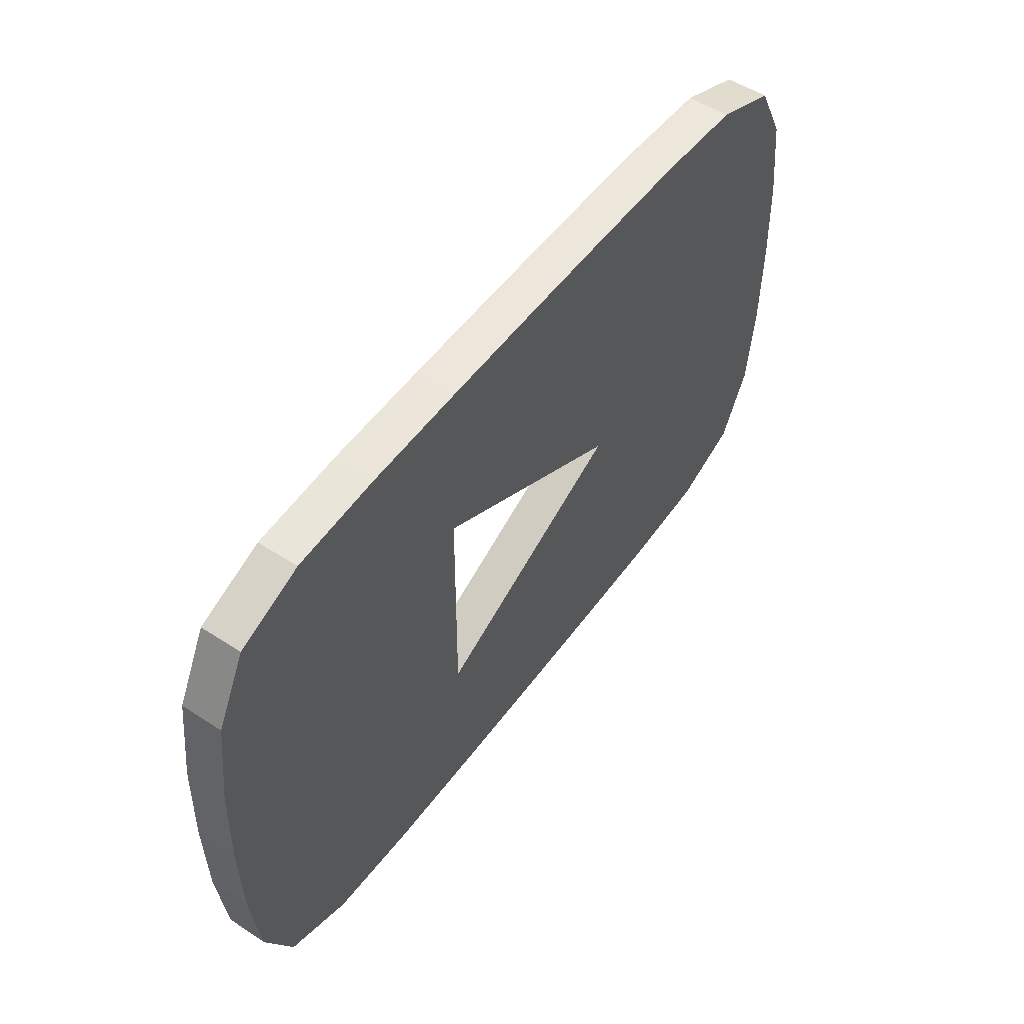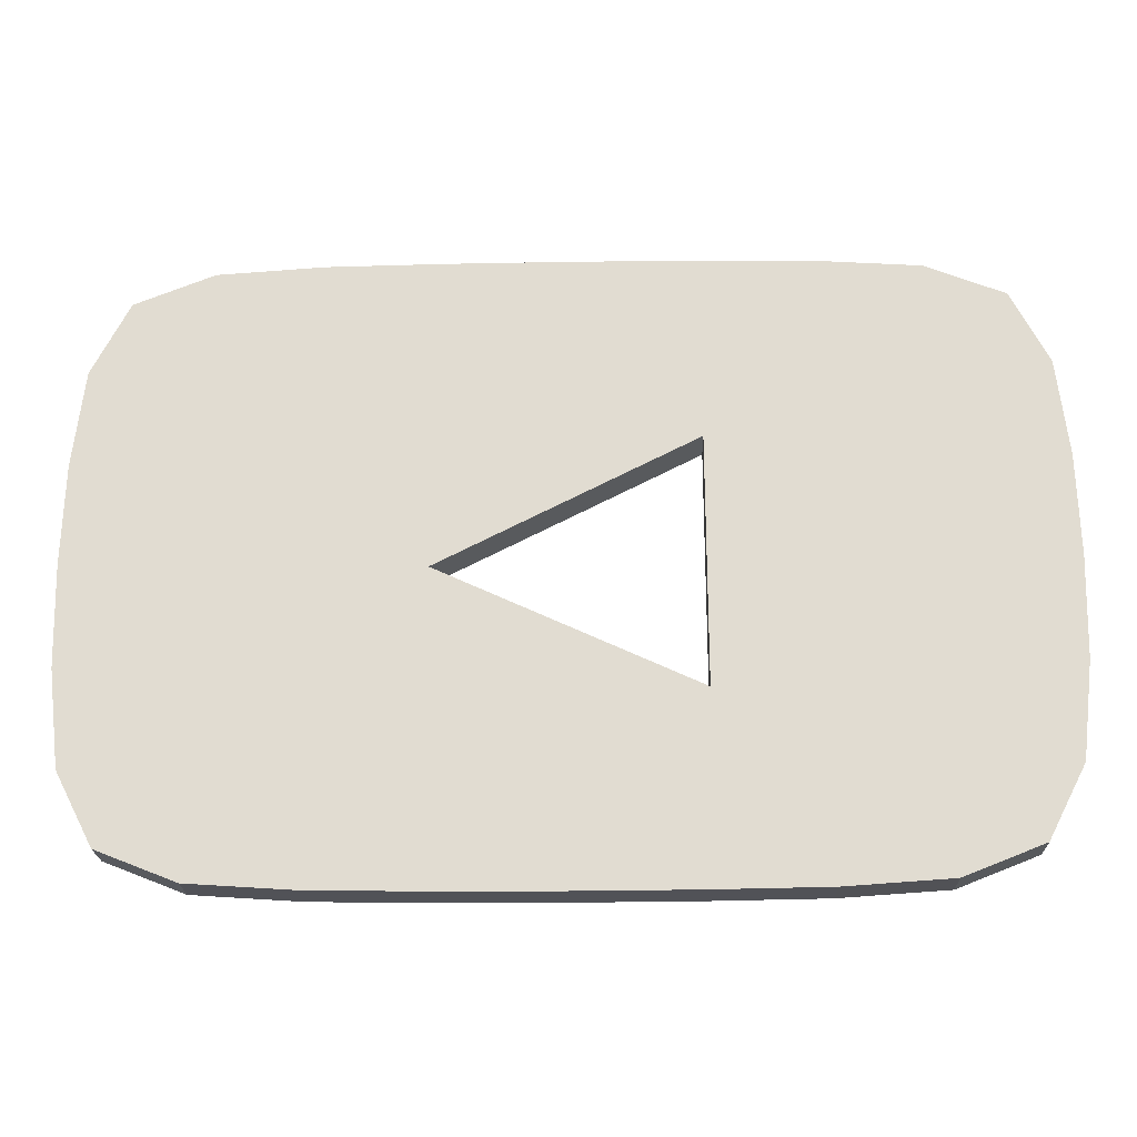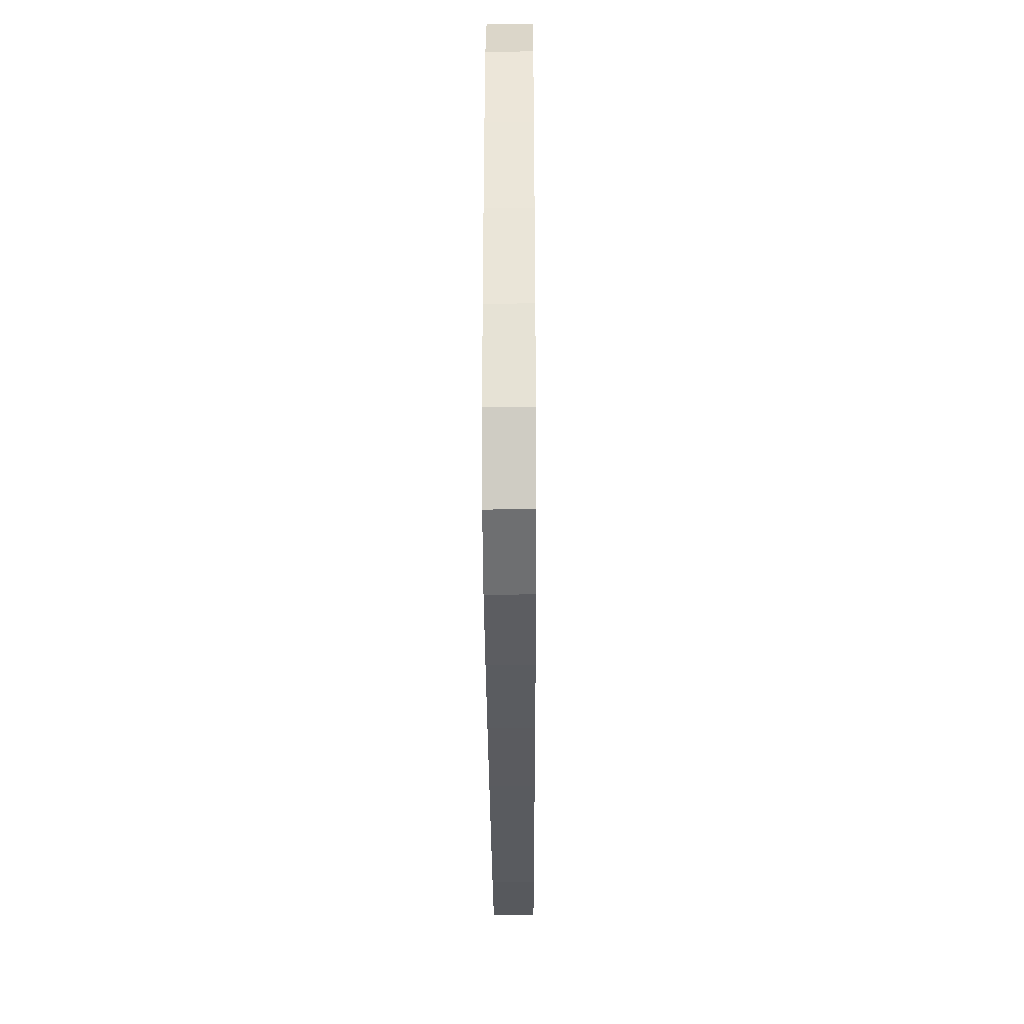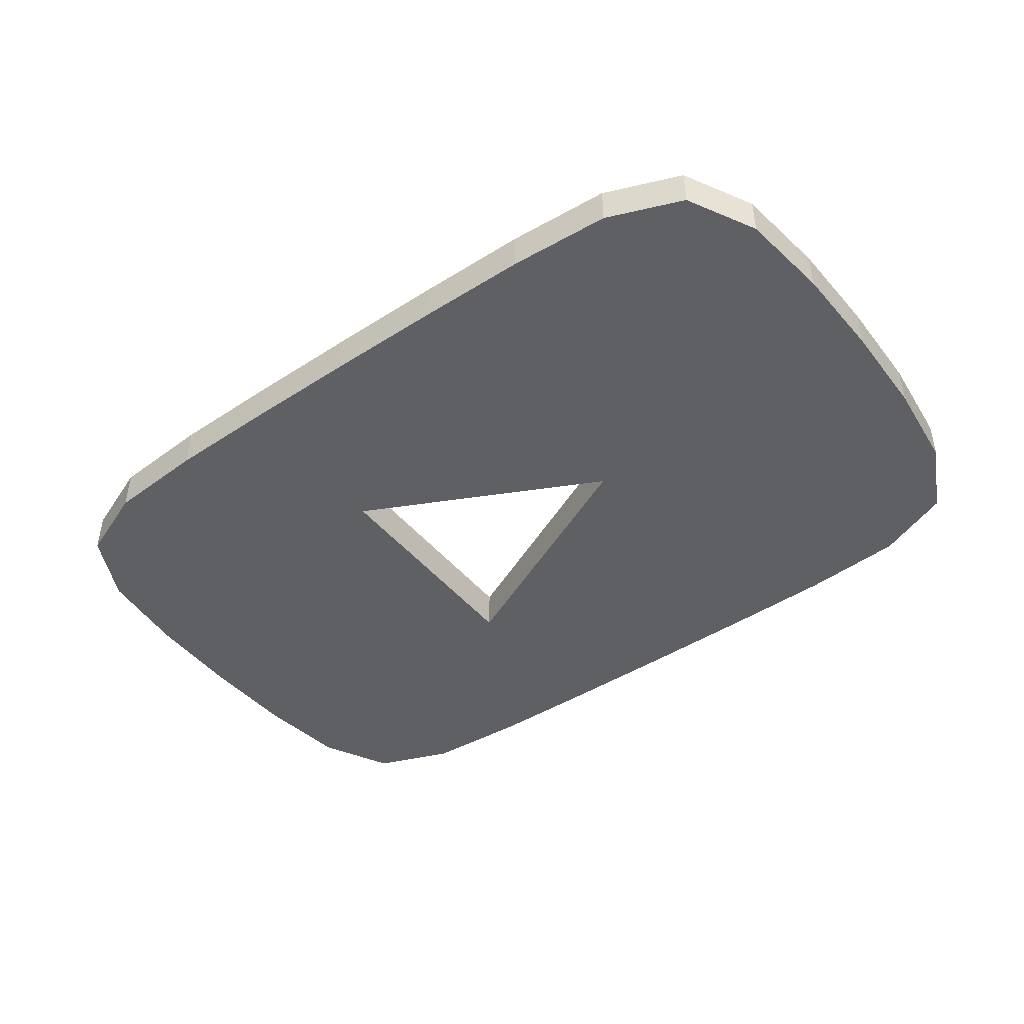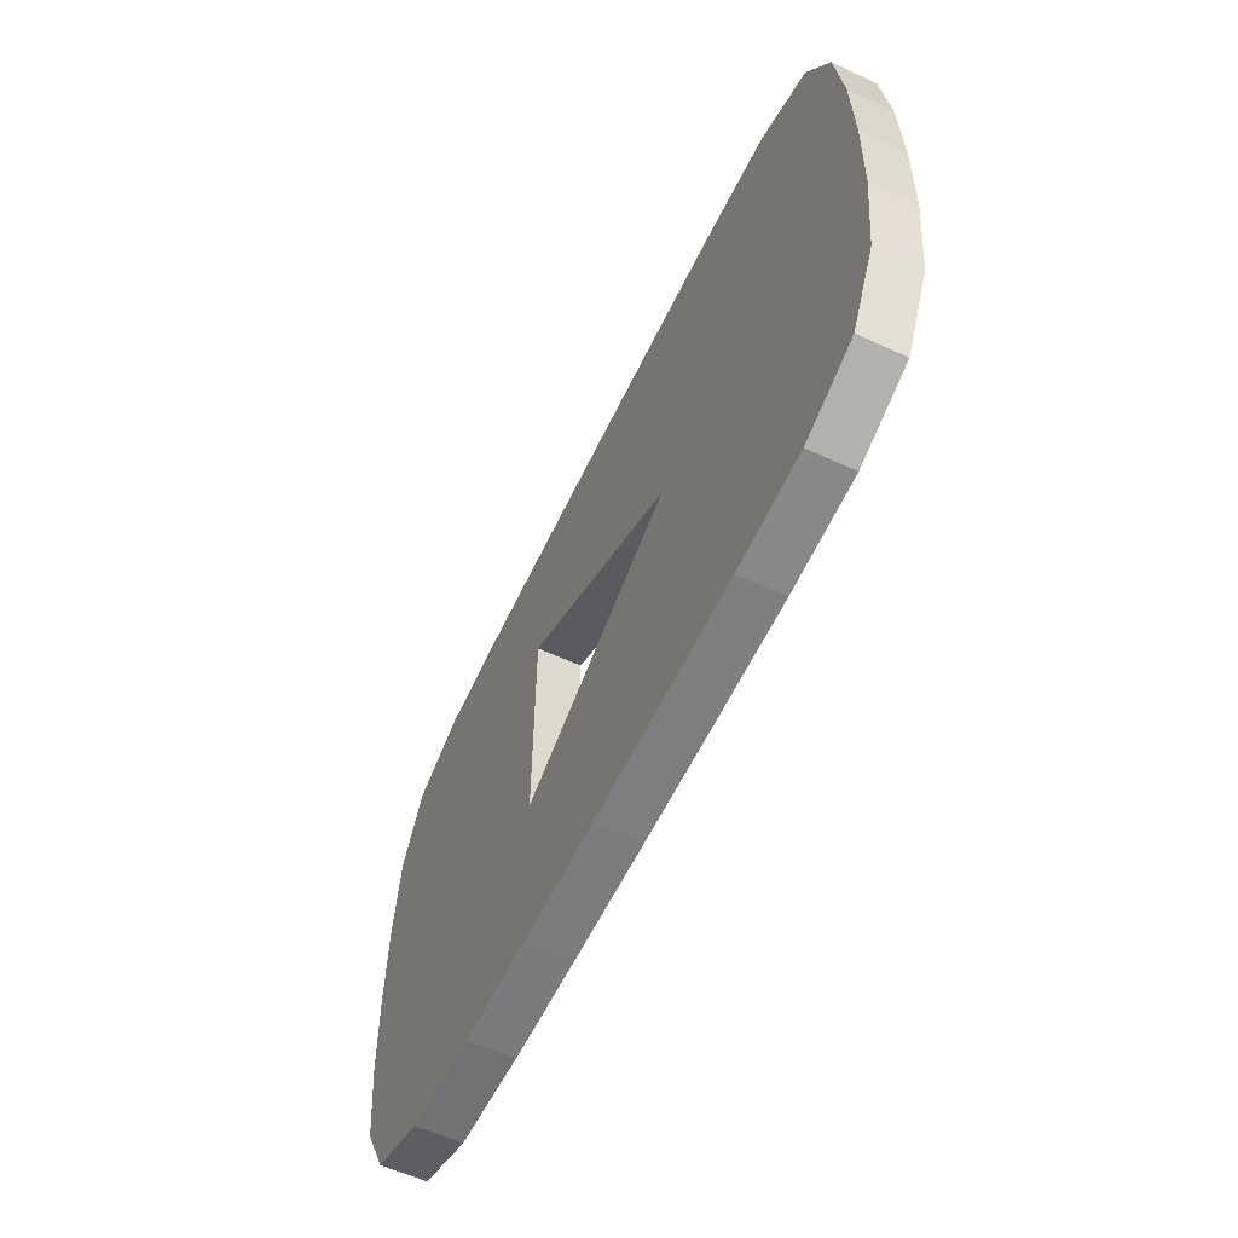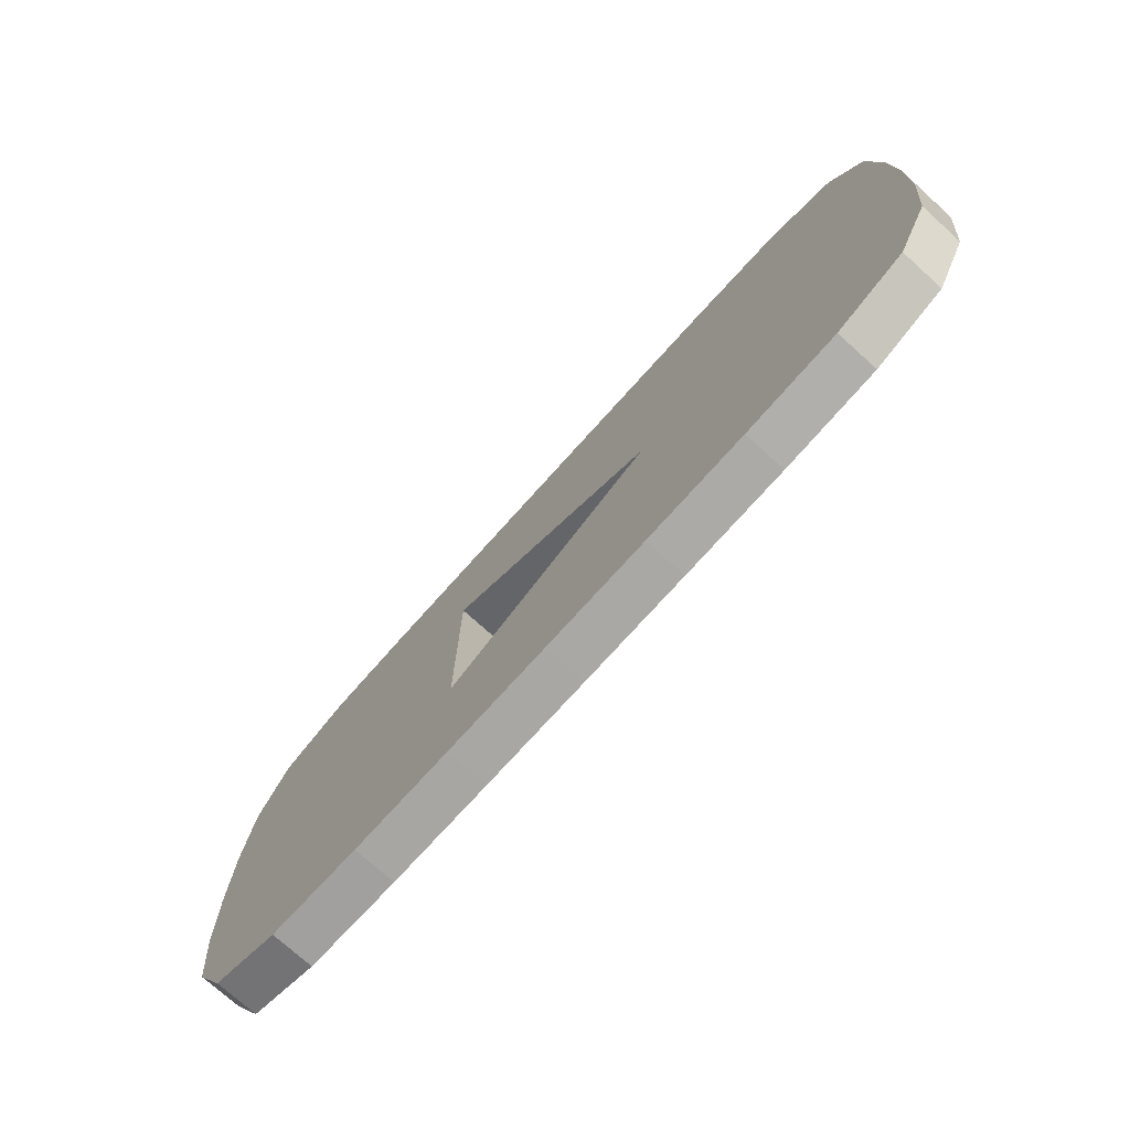
<metadata>
{"format":"obj","ext":"obj","renderer":"f3d","projection":"perspective","resolution":1024,"background":"white","views":[{"elev":52.1,"azim":-54.9,"up":"+Z"},{"elev":-21.5,"azim":-178.4,"up":"+Z"},{"elev":-32.9,"azim":-89.7,"up":"+Z"},{"elev":-44.7,"azim":36.8,"up":"+Y"},{"elev":-59.1,"azim":64.6,"up":"+Z"},{"elev":-75.0,"azim":48.0,"up":"+Z"}]}
</metadata>
<code>
o Plane.008_Plane.006
v -1.95 0.1 1.247
v -1.95 0.1 -1.259
v -2.177 0.1 -0.473
v -2.177 0.1 0.4604
v -1.088 0.1 -1.438
v -1.088 0.1 1.426
v -1.101 0.1 0.471
v -1.101 0.1 -0.4837
v 1.958 0.1 1.247
v 1.958 0.1 -1.259
v 0.004316 0.1 1.436
v 0.004316 0.1 -1.449
v 2.185 0.1 -0.473
v 2.185 0.1 0.4604
v 0.004316 0.1 0.4745
v 1.096 0.1 -1.438
v 1.096 0.1 1.426
v 1.11 0.1 0.471
v 1.11 0.1 -0.4837
v -2.124 0.1 0.9083
v -1.581 0.1 -1.405
v 0.004316 0.1 -0.9679
v -2.124 0.1 -0.921
v -2.189 0.1 -0.00631
v 0.004316 0.1 0.9553
v -1.642 0.1 0.4663
v -1.642 0.1 -0.4789
v -0.5496 0.1 -1.446
v -1.581 0.1 1.393
v -0.5496 0.1 1.434
v -1.103 0.1 -0.00631
v -1.095 0.1 0.9484
v -1.095 0.1 -0.961
v 2.132 0.1 0.9083
v 1.59 0.1 -1.405
v 2.132 0.1 -0.921
v 2.198 0.1 -0.00631
v 1.65 0.1 0.4663
v 1.65 0.1 -0.4789
v 0.5582 0.1 -1.446
v 1.59 0.1 1.393
v 0.5582 0.1 1.434
v 0.5599 0.1 0.4737
v 1.112 0.1 -0.00631
v 1.104 0.1 0.9484
v 1.104 0.1 -0.961
v -0.5505 0.1 -0.9663
v -0.5505 0.1 0.9537
v -1.648 0.1 -0.00631
v -1.621 0.1 0.9358
v -1.621 0.1 -0.9484
v 0.5592 0.1 -0.9663
v 0.5592 0.1 0.9537
v 1.657 0.1 -0.00631
v 1.629 0.1 0.9358
v 1.629 0.1 -0.9484
v 0.6003 0.1 -0.03027
v -0.5917 0.1 -0.5813
v -0.5857 0.1 0.5687
v -0.5887 0.1 -0.00631
v 0.007311 0.1 0.2692
v 0.004316 0.1 -0.3058
v -1.95 -0.1 1.247
v -1.95 -0.1 -1.259
v -2.177 -0.1 -0.473
v -2.177 -0.1 0.4604
v -1.088 -0.1 -1.438
v -1.088 -0.1 1.426
v -1.101 -0.1 0.471
v -1.101 -0.1 -0.4837
v 1.958 -0.1 1.247
v 1.958 -0.1 -1.259
v 0.004316 -0.1 1.436
v 0.004316 -0.1 -1.449
v 2.185 -0.1 -0.473
v 2.185 -0.1 0.4604
v 0.004316 -0.1 0.4745
v 1.096 -0.1 -1.438
v 1.096 -0.1 1.426
v 1.11 -0.1 0.471
v 1.11 -0.1 -0.4837
v -2.124 -0.1 0.9083
v -1.581 -0.1 -1.405
v 0.004316 -0.1 -0.9679
v -2.124 -0.1 -0.921
v -2.189 -0.1 -0.00631
v 0.004316 -0.1 0.9553
v -1.642 -0.1 0.4663
v -1.642 -0.1 -0.4789
v -0.5496 -0.1 -1.446
v -1.581 -0.1 1.393
v -0.5496 -0.1 1.434
v -1.103 -0.1 -0.00631
v -1.095 -0.1 0.9484
v -1.095 -0.1 -0.961
v 2.132 -0.1 0.9083
v 1.59 -0.1 -1.405
v 2.132 -0.1 -0.921
v 2.198 -0.1 -0.00631
v 1.65 -0.1 0.4663
v 1.65 -0.1 -0.4789
v 0.5582 -0.1 -1.446
v 1.59 -0.1 1.393
v 0.5582 -0.1 1.434
v 0.5599 -0.1 0.4737
v 1.112 -0.1 -0.00631
v 1.104 -0.1 0.9484
v 1.104 -0.1 -0.961
v -0.5505 -0.1 -0.9663
v -0.5505 -0.1 0.9537
v -1.648 -0.1 -0.00631
v -1.621 -0.1 0.9358
v -1.621 -0.1 -0.9484
v 0.5592 -0.1 -0.9663
v 0.5592 -0.1 0.9537
v 1.657 -0.1 -0.00631
v 1.629 -0.1 0.9358
v 1.629 -0.1 -0.9484
v 0.6003 -0.1 -0.03027
v -0.5917 -0.1 -0.5813
v -0.5857 -0.1 0.5687
v -0.5887 -0.1 -0.00631
v 0.007311 -0.1 0.2692
v 0.004316 -0.1 -0.3058
f 47 22 12 28
f 33 47 28 5
f 6 30 48 32
f 30 11 25 48
f 4 26 49 24
f 26 7 31 49
f 49 31 8 27
f 24 49 27 3
f 1 29 50 20
f 29 6 32 50
f 50 32 7 26
f 20 50 26 4
f 3 27 51 23
f 27 8 33 51
f 51 33 5 21
f 23 51 21 2
f 46 16 40 52
f 52 40 12 22
f 17 45 53 42
f 45 18 43 53
f 53 43 15 25
f 42 53 25 11
f 14 37 54 38
f 37 13 39 54
f 54 39 19 44
f 38 54 44 18
f 9 34 55 41
f 34 14 38 55
f 55 38 18 45
f 41 55 45 17
f 13 36 56 39
f 36 10 35 56
f 56 35 16 46
f 39 56 46 19
f 18 44 57 43
f 43 57 61 15
f 15 61 59
f 25 15 59 48
f 59 60 31 7
f 32 48 59 7
f 47 33 8 58
f 57 19 52 62
f 46 52 19
f 52 22 62
f 19 57 44
f 58 62 22 47
f 60 58 8 31
f 109 90 74 84
f 95 67 90 109
f 68 94 110 92
f 92 110 87 73
f 66 86 111 88
f 88 111 93 69
f 111 89 70 93
f 86 65 89 111
f 63 82 112 91
f 91 112 94 68
f 112 88 69 94
f 82 66 88 112
f 65 85 113 89
f 89 113 95 70
f 113 83 67 95
f 85 64 83 113
f 108 114 102 78
f 114 84 74 102
f 79 104 115 107
f 107 115 105 80
f 115 87 77 105
f 104 73 87 115
f 76 100 116 99
f 99 116 101 75
f 116 106 81 101
f 100 80 106 116
f 71 103 117 96
f 96 117 100 76
f 117 107 80 100
f 103 79 107 117
f 75 101 118 98
f 98 118 97 72
f 118 108 78 97
f 101 81 108 118
f 80 105 119 106
f 105 77 123 119
f 77 121 123
f 87 110 121 77
f 121 69 93 122
f 94 69 121 110
f 109 120 70 95
f 119 124 114 81
f 108 81 114
f 114 124 84
f 81 106 119
f 120 109 84 124
f 122 93 70 120
f 20 4 66 82
f 1 20 82 63
f 21 5 67 83
f 2 21 83 64
f 23 2 64 85
f 3 23 85 65
f 24 3 65 86
f 4 24 86 66
f 28 12 74 90
f 5 28 90 67
f 29 1 63 91
f 6 29 91 68
f 30 6 68 92
f 11 30 92 73
f 14 34 96 76
f 34 9 71 96
f 16 35 97 78
f 35 10 72 97
f 10 36 98 72
f 36 13 75 98
f 13 37 99 75
f 37 14 76 99
f 12 40 102 74
f 40 16 78 102
f 9 41 103 71
f 41 17 79 103
f 17 42 104 79
f 42 11 73 104
f 57 62 124 119
f 61 57 119 123
f 60 59 121 122
f 58 60 122 120
f 59 61 123 121
f 62 58 120 124

</code>
